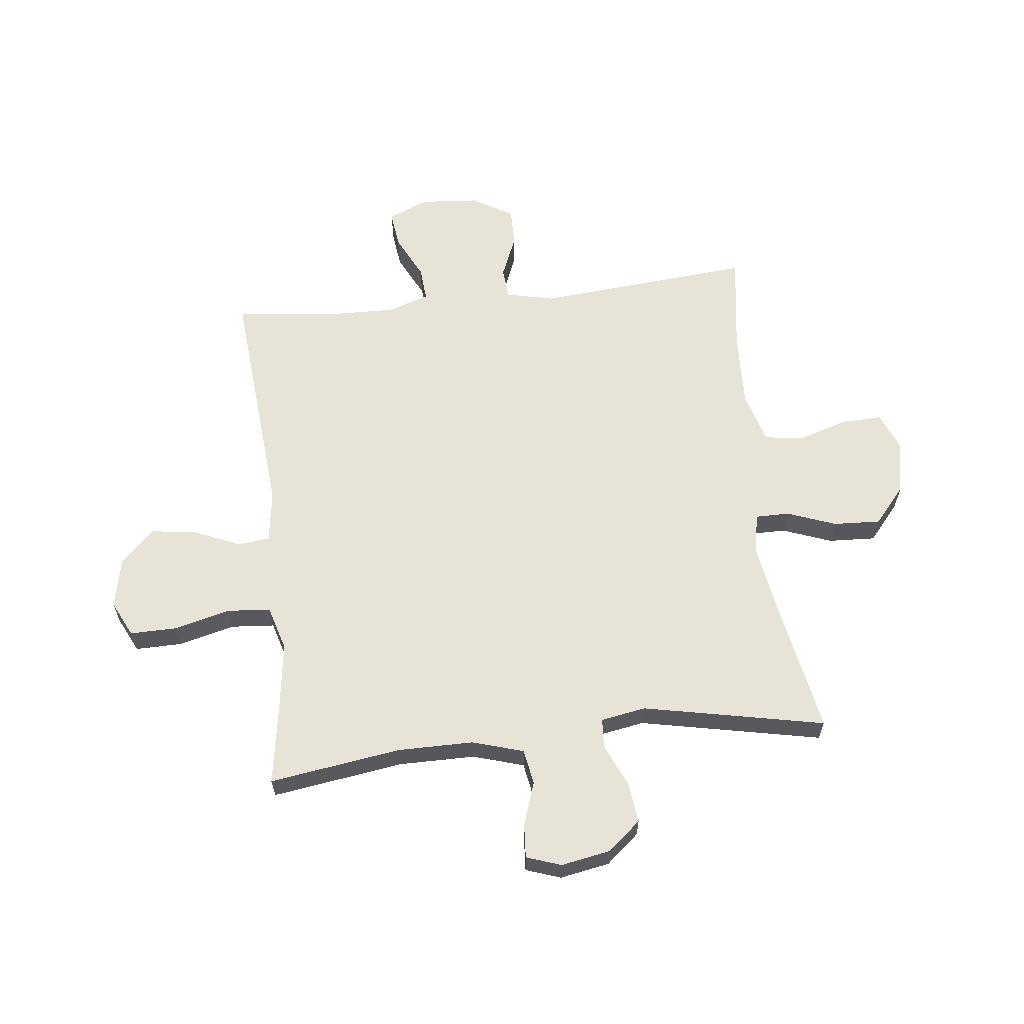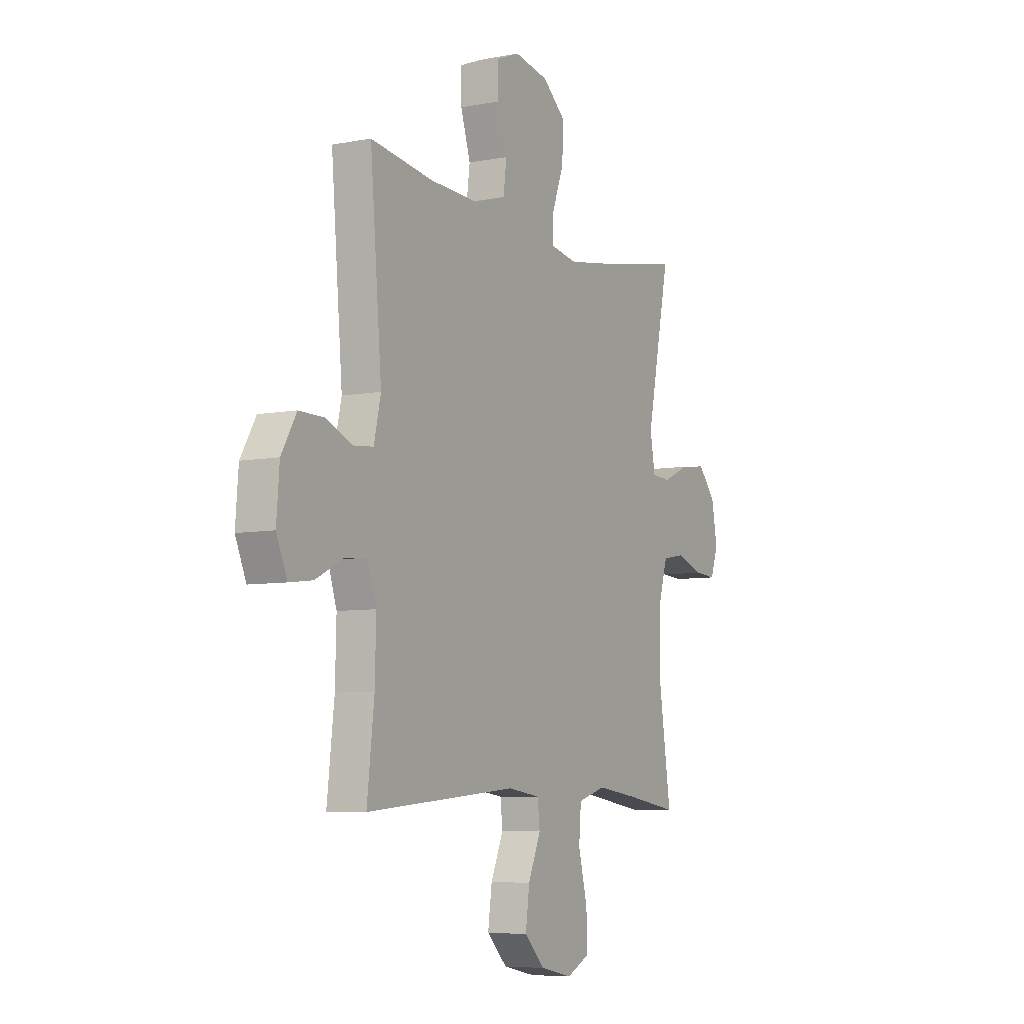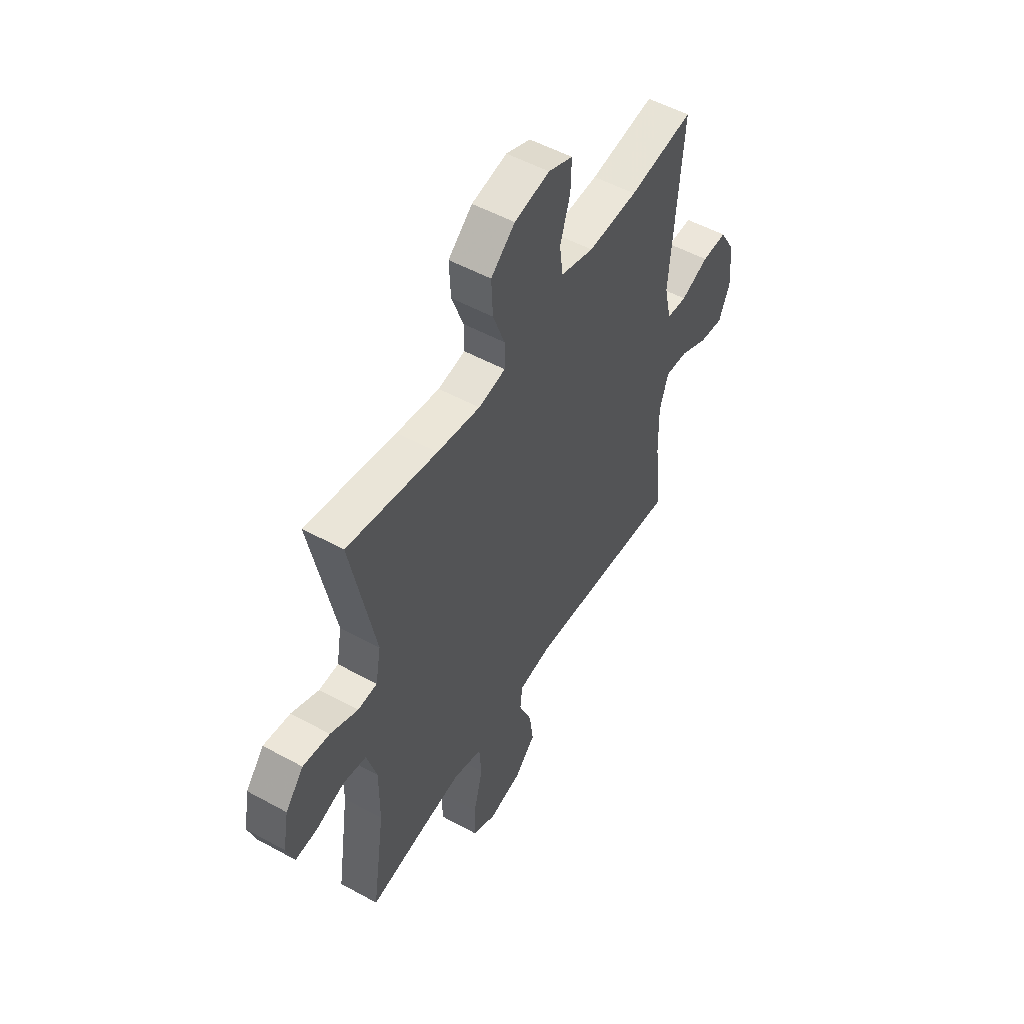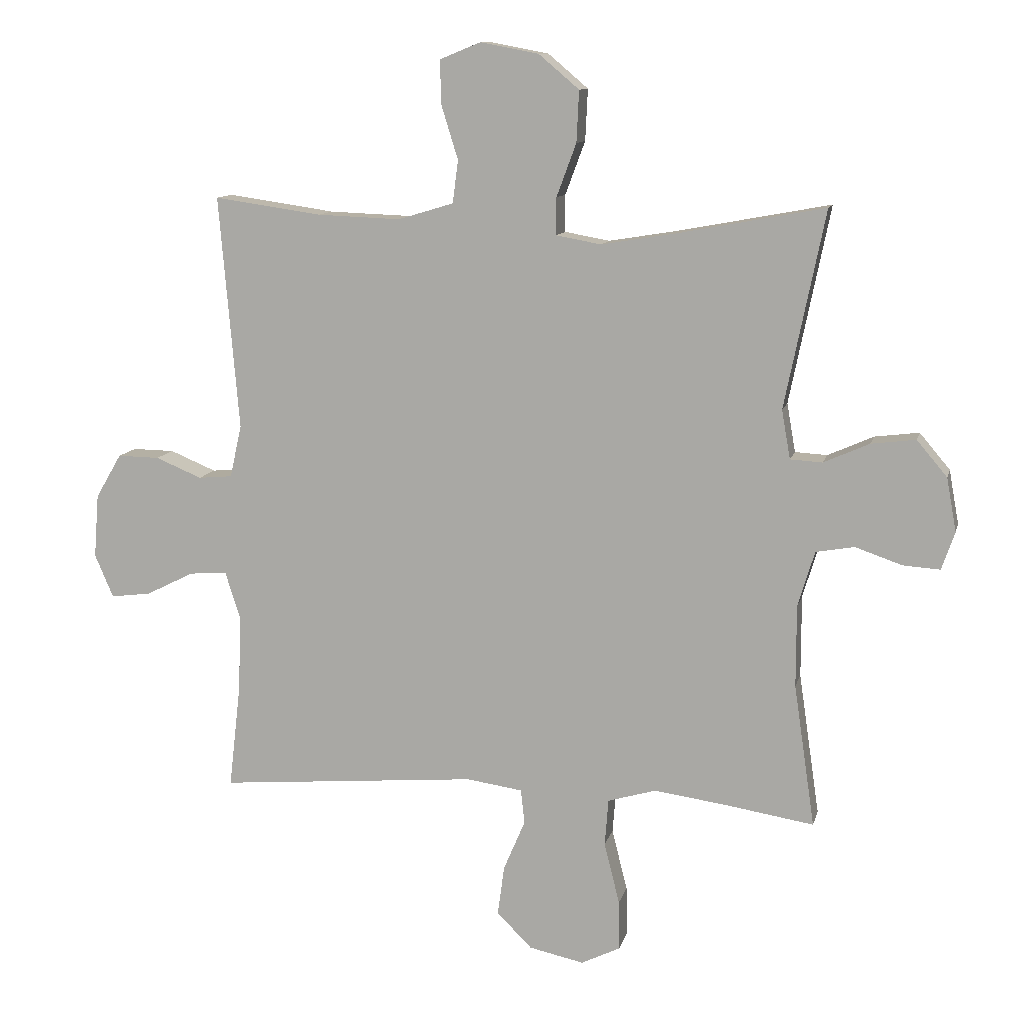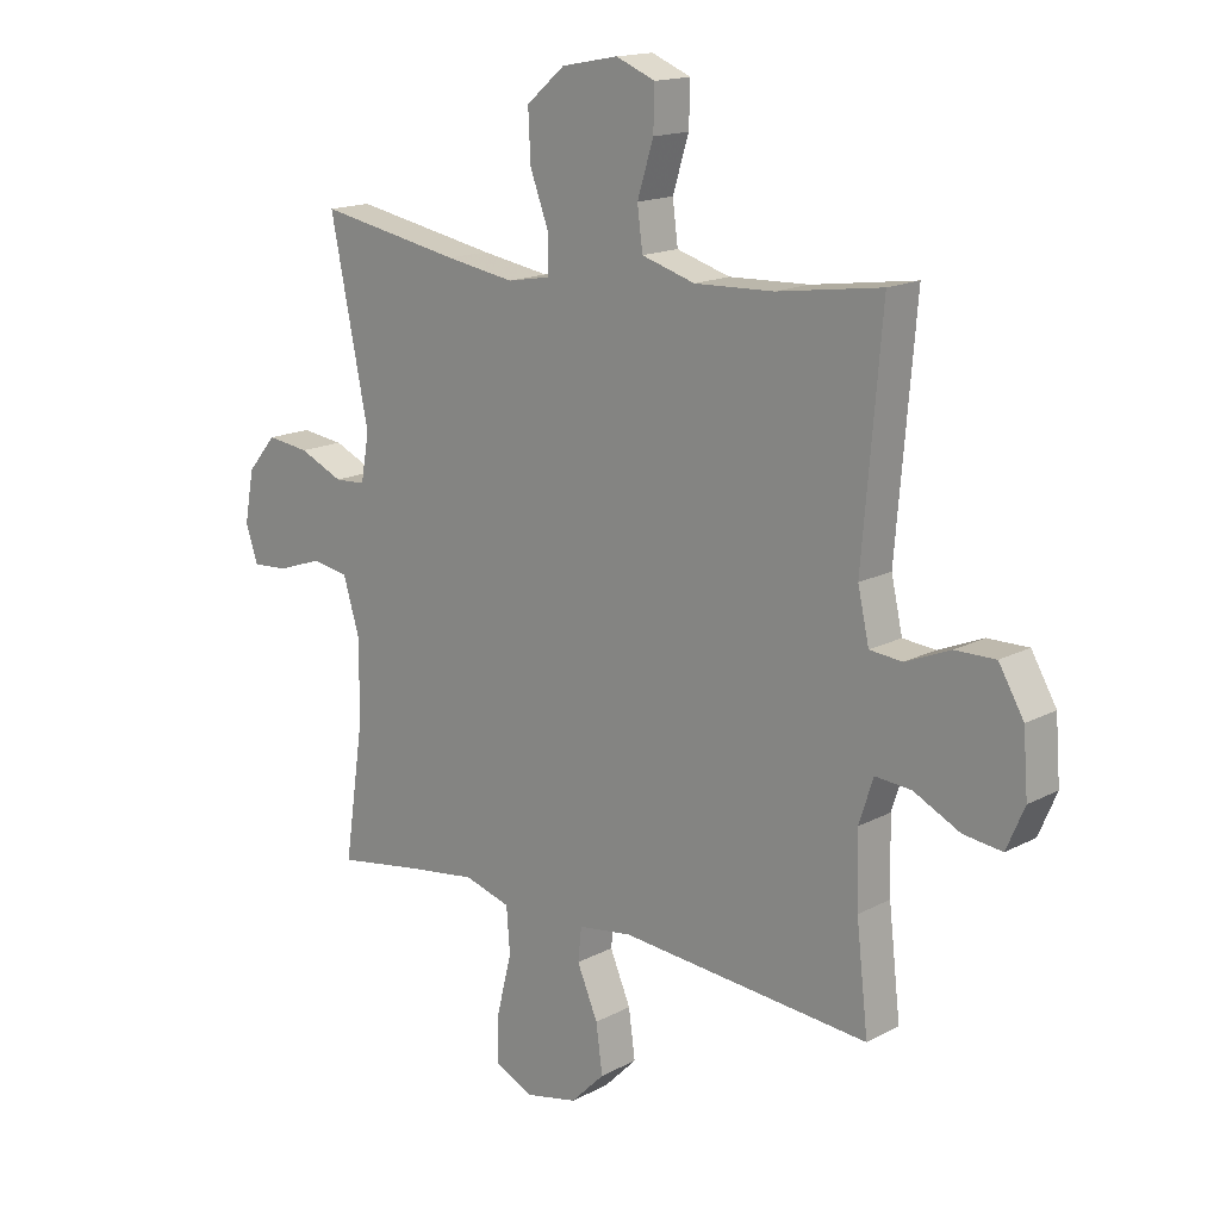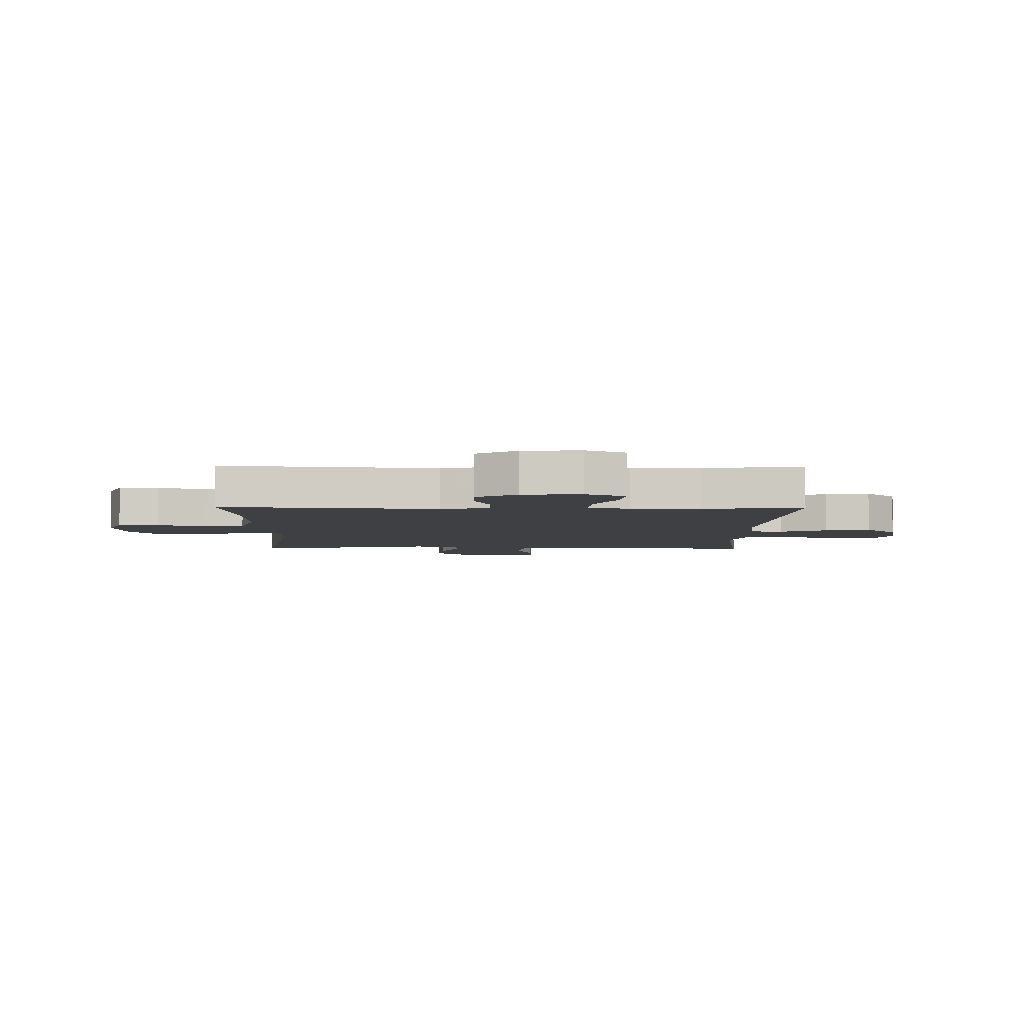
<metadata>
{"format":"obj","ext":"obj","renderer":"f3d","projection":"perspective","resolution":1024,"background":"white","views":[{"elev":62.0,"azim":-96.4,"up":"+Y"},{"elev":-6.7,"azim":119.6,"up":"+Z"},{"elev":52.4,"azim":-59.4,"up":"+Z"},{"elev":11.2,"azim":-166.9,"up":"+Z"},{"elev":15.9,"azim":42.4,"up":"+Z"},{"elev":-5.0,"azim":89.0,"up":"+Y"}]}
</metadata>
<code>
v 0.5 0.07 0.5
v 0.468 0.07 0.121
v 0.487 0.07 0.036
v 0.542 0.07 0.031
v 0.617 0.07 0.062
v 0.685 0.07 0.063
v 0.727 0.07 -0.009
v 0.735 0.07 -0.112
v 0.705 0.07 -0.182
v 0.64 0.07 -0.174
v 0.562 0.07 -0.135
v 0.501 0.07 -0.13
v 0.477 0.07 -0.204
v 0.48 0.07 -0.325
v 0.5 0.07 -0.5
v 0.079 0.07 -0.464
v -0.012 0.07 -0.477
v -0.018 0.07 -0.533
v 0.017 0.07 -0.615
v 0.028 0.07 -0.696
v -0.029 0.07 -0.753
v -0.118 0.07 -0.772
v -0.181 0.07 -0.741
v -0.18 0.07 -0.66
v -0.155 0.07 -0.56
v -0.161 0.07 -0.484
v -0.239 0.07 -0.461
v -0.356 0.07 -0.477
v -0.5 0.07 -0.5
v -0.466 0.07 -0.269
v -0.466 0.07 -0.136
v -0.493 0.07 -0.046
v -0.555 0.07 -0.035
v -0.631 0.07 -0.061
v -0.691 0.07 -0.065
v -0.712 0.07 -0.004
v -0.696 0.07 0.083
v -0.647 0.07 0.141
v -0.575 0.07 0.132
v -0.501 0.07 0.099
v -0.449 0.07 0.102
v -0.435 0.07 0.181
v -0.5 0.07 0.5
v -0.258 0.07 0.455
v -0.142 0.07 0.436
v -0.069 0.07 0.449
v -0.069 0.07 0.509
v -0.101 0.07 0.595
v -0.105 0.07 0.678
v -0.04 0.07 0.733
v 0.055 0.07 0.751
v 0.121 0.07 0.724
v 0.119 0.07 0.653
v 0.092 0.07 0.566
v 0.101 0.07 0.497
v 0.191 0.07 0.47
v 0.325 0.07 0.475
v 0.5 0 0.5
v 0.468 0 0.121
v 0.487 0 0.036
v 0.542 0 0.031
v 0.617 0 0.062
v 0.685 0 0.063
v 0.727 0 -0.009
v 0.735 0 -0.112
v 0.705 0 -0.182
v 0.64 0 -0.174
v 0.562 0 -0.135
v 0.501 0 -0.13
v 0.477 0 -0.204
v 0.48 0 -0.325
v 0.5 0 -0.5
v 0.079 0 -0.464
v -0.012 0 -0.477
v -0.018 0 -0.533
v 0.017 0 -0.615
v 0.028 0 -0.696
v -0.029 0 -0.753
v -0.118 0 -0.772
v -0.181 0 -0.741
v -0.18 0 -0.66
v -0.155 0 -0.56
v -0.161 0 -0.484
v -0.239 0 -0.461
v -0.356 0 -0.477
v -0.5 0 -0.5
v -0.466 0 -0.269
v -0.466 0 -0.136
v -0.493 0 -0.046
v -0.555 0 -0.035
v -0.631 0 -0.061
v -0.691 0 -0.065
v -0.712 0 -0.004
v -0.696 0 0.083
v -0.647 0 0.141
v -0.575 0 0.132
v -0.501 0 0.099
v -0.449 0 0.102
v -0.435 0 0.181
v -0.5 0 0.5
v -0.258 0 0.455
v -0.142 0 0.436
v -0.069 0 0.449
v -0.069 0 0.509
v -0.101 0 0.595
v -0.105 0 0.678
v -0.04 0 0.733
v 0.055 0 0.751
v 0.121 0 0.724
v 0.119 0 0.653
v 0.092 0 0.566
v 0.101 0 0.497
v 0.191 0 0.47
v 0.325 0 0.475
f 51 52 53 54
f 51 54 55
f 50 51 55
f 47 48 49 50
f 46 47 50 55
f 42 43 44
f 41 42 44 45
f 37 38 39 40
f 37 40 41
f 36 37 41
f 33 34 35 36
f 32 33 36 41
f 31 32 41 45
f 28 29 30
f 27 28 30 31
f 26 27 31 45
f 22 23 24 25
f 18 19 20 21
f 18 21 22 25
f 14 15 16
f 13 14 16 17
f 12 13 17
f 8 9 10 11
f 8 11 12
f 7 8 12
f 4 5 6 7
f 3 4 7 12
f 2 3 12 17
f 57 1 2 17
f 46 55 56
f 46 56 57 17
f 25 26 45 46
f 17 18 25 46
f 111 110 109 108
f 112 111 108
f 112 108 107
f 107 106 105 104
f 112 107 104 103
f 101 100 99
f 102 101 99 98
f 97 96 95 94
f 98 97 94
f 98 94 93
f 93 92 91 90
f 98 93 90 89
f 102 98 89 88
f 87 86 85
f 88 87 85 84
f 102 88 84 83
f 82 81 80 79
f 78 77 76 75
f 82 79 78 75
f 73 72 71
f 74 73 71 70
f 74 70 69
f 68 67 66 65
f 69 68 65
f 69 65 64
f 64 63 62 61
f 69 64 61 60
f 74 69 60 59
f 74 59 58 114
f 113 112 103
f 74 114 113 103
f 103 102 83 82
f 103 82 75 74
f 1 58 59 2
f 2 59 60 3
f 3 60 61 4
f 4 61 62 5
f 5 62 63 6
f 6 63 64 7
f 7 64 65 8
f 8 65 66 9
f 9 66 67 10
f 10 67 68 11
f 11 68 69 12
f 12 69 70 13
f 13 70 71 14
f 14 71 72 15
f 15 72 73 16
f 16 73 74 17
f 17 74 75 18
f 18 75 76 19
f 19 76 77 20
f 20 77 78 21
f 21 78 79 22
f 22 79 80 23
f 23 80 81 24
f 24 81 82 25
f 25 82 83 26
f 26 83 84 27
f 27 84 85 28
f 28 85 86 29
f 29 86 87 30
f 30 87 88 31
f 31 88 89 32
f 32 89 90 33
f 33 90 91 34
f 34 91 92 35
f 35 92 93 36
f 36 93 94 37
f 37 94 95 38
f 38 95 96 39
f 39 96 97 40
f 40 97 98 41
f 41 98 99 42
f 42 99 100 43
f 43 100 101 44
f 44 101 102 45
f 45 102 103 46
f 46 103 104 47
f 47 104 105 48
f 48 105 106 49
f 49 106 107 50
f 50 107 108 51
f 51 108 109 52
f 52 109 110 53
f 53 110 111 54
f 54 111 112 55
f 55 112 113 56
f 56 113 114 57
f 57 114 58 1

</code>
